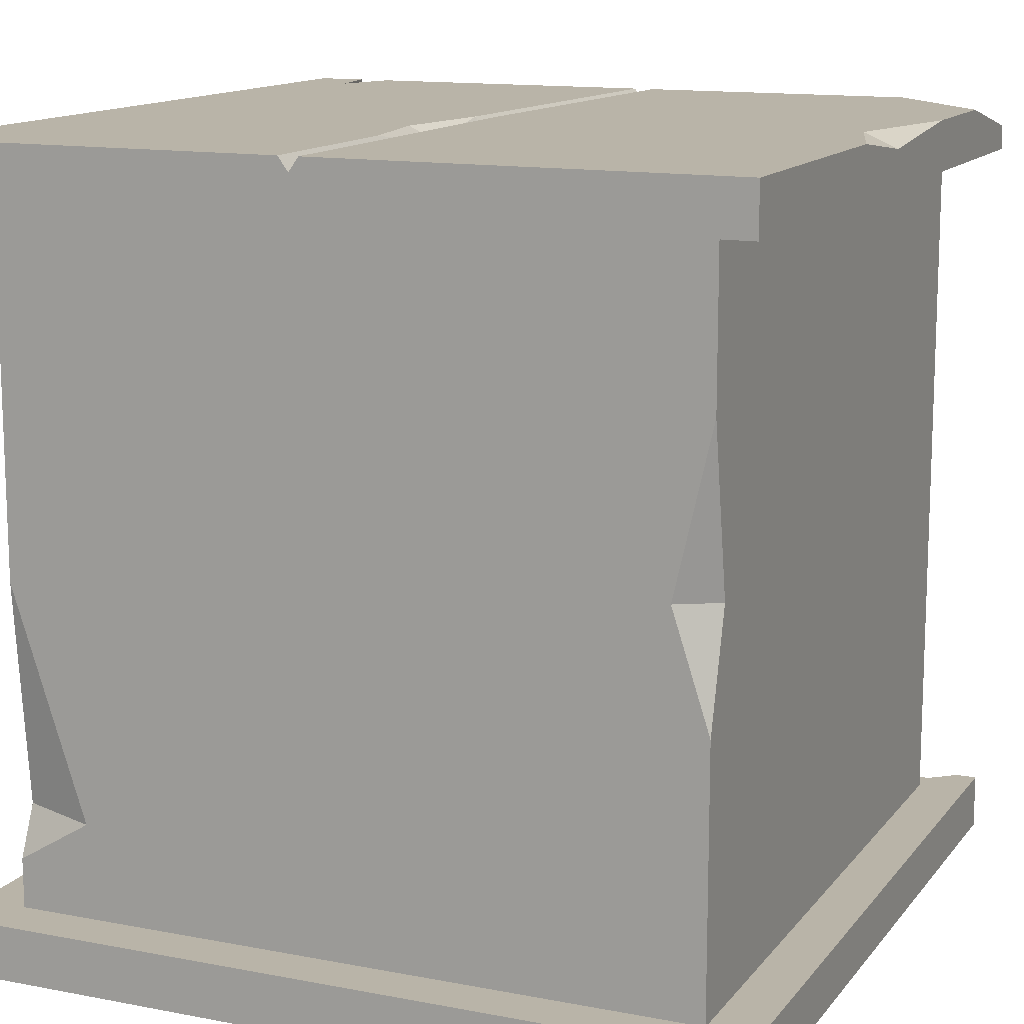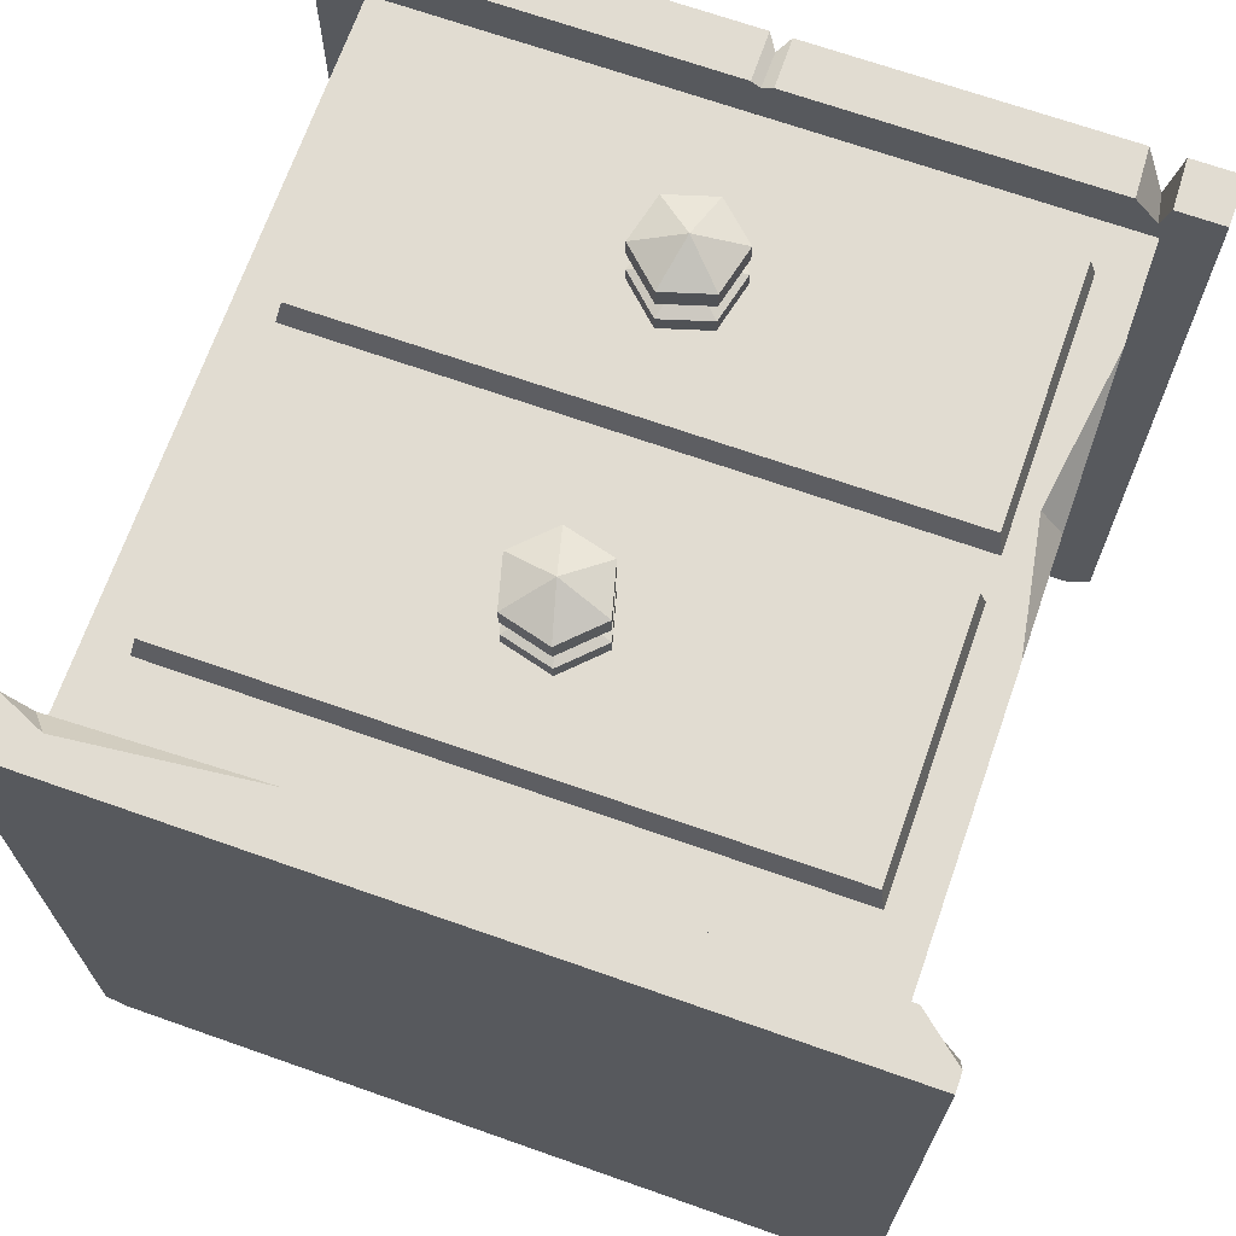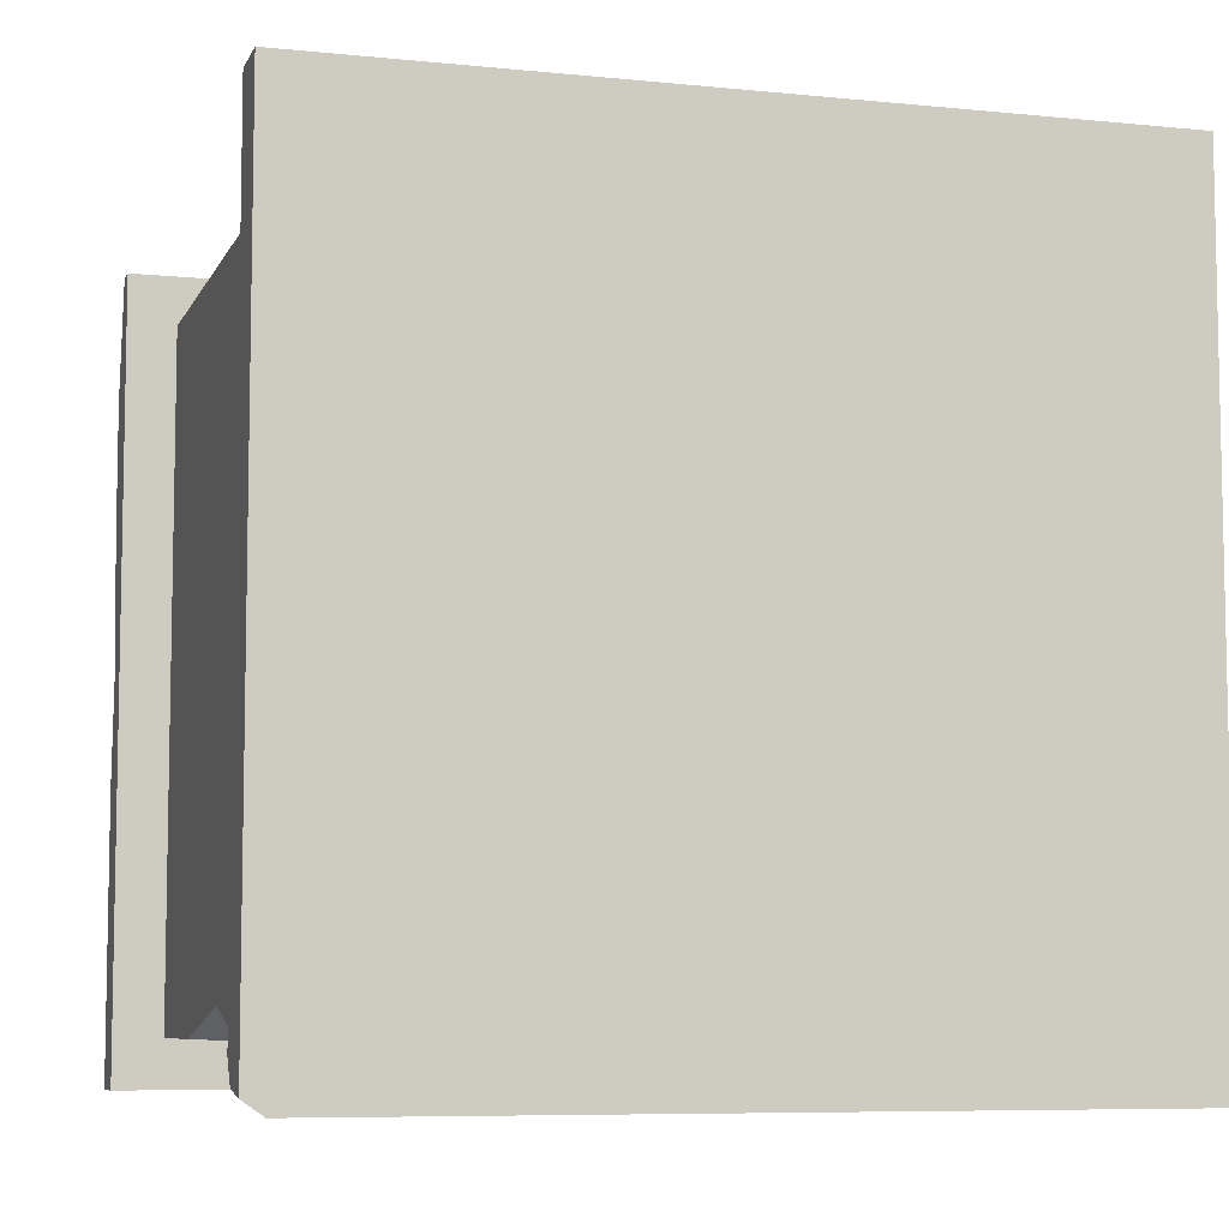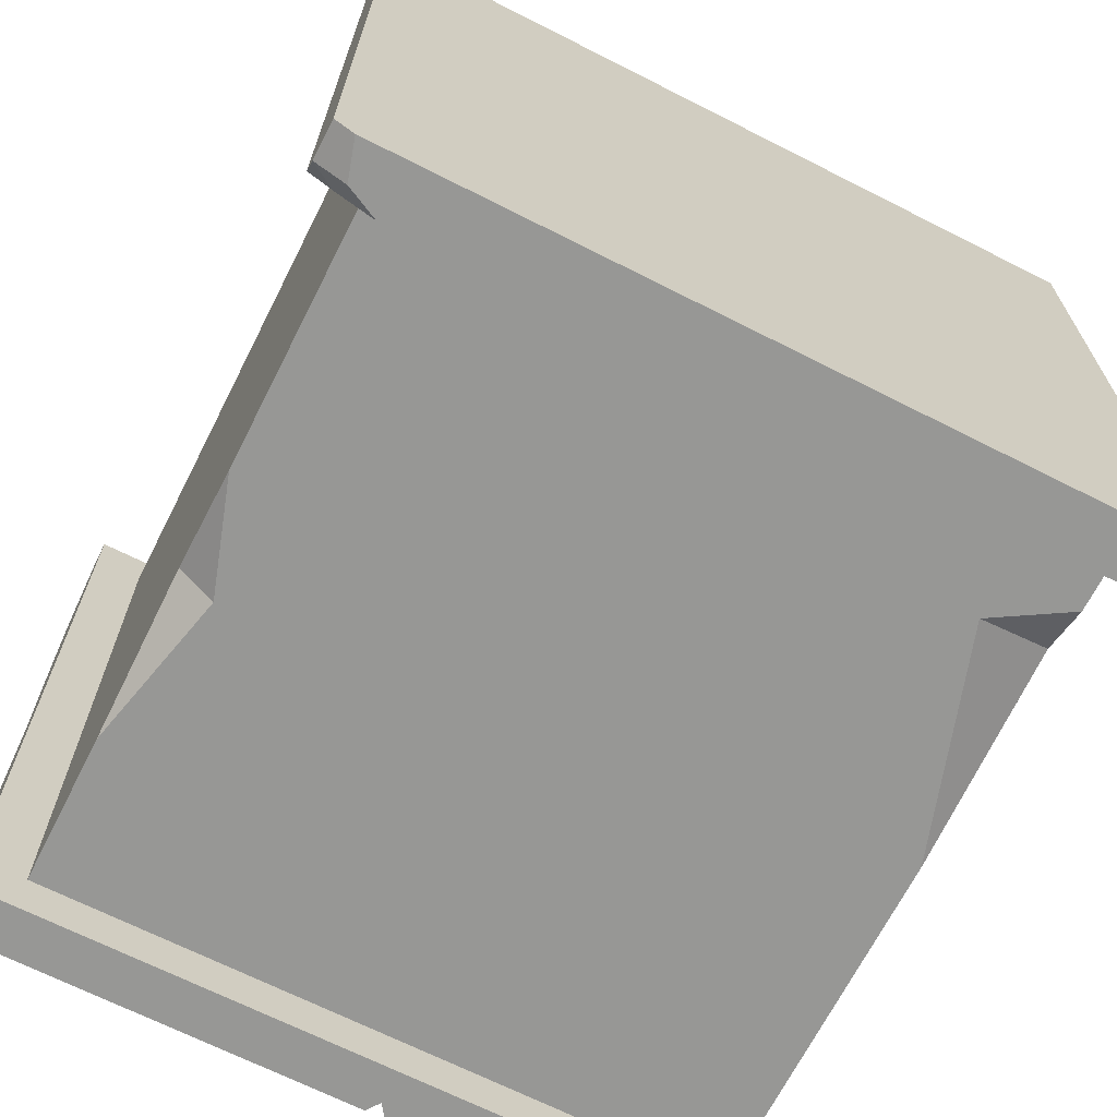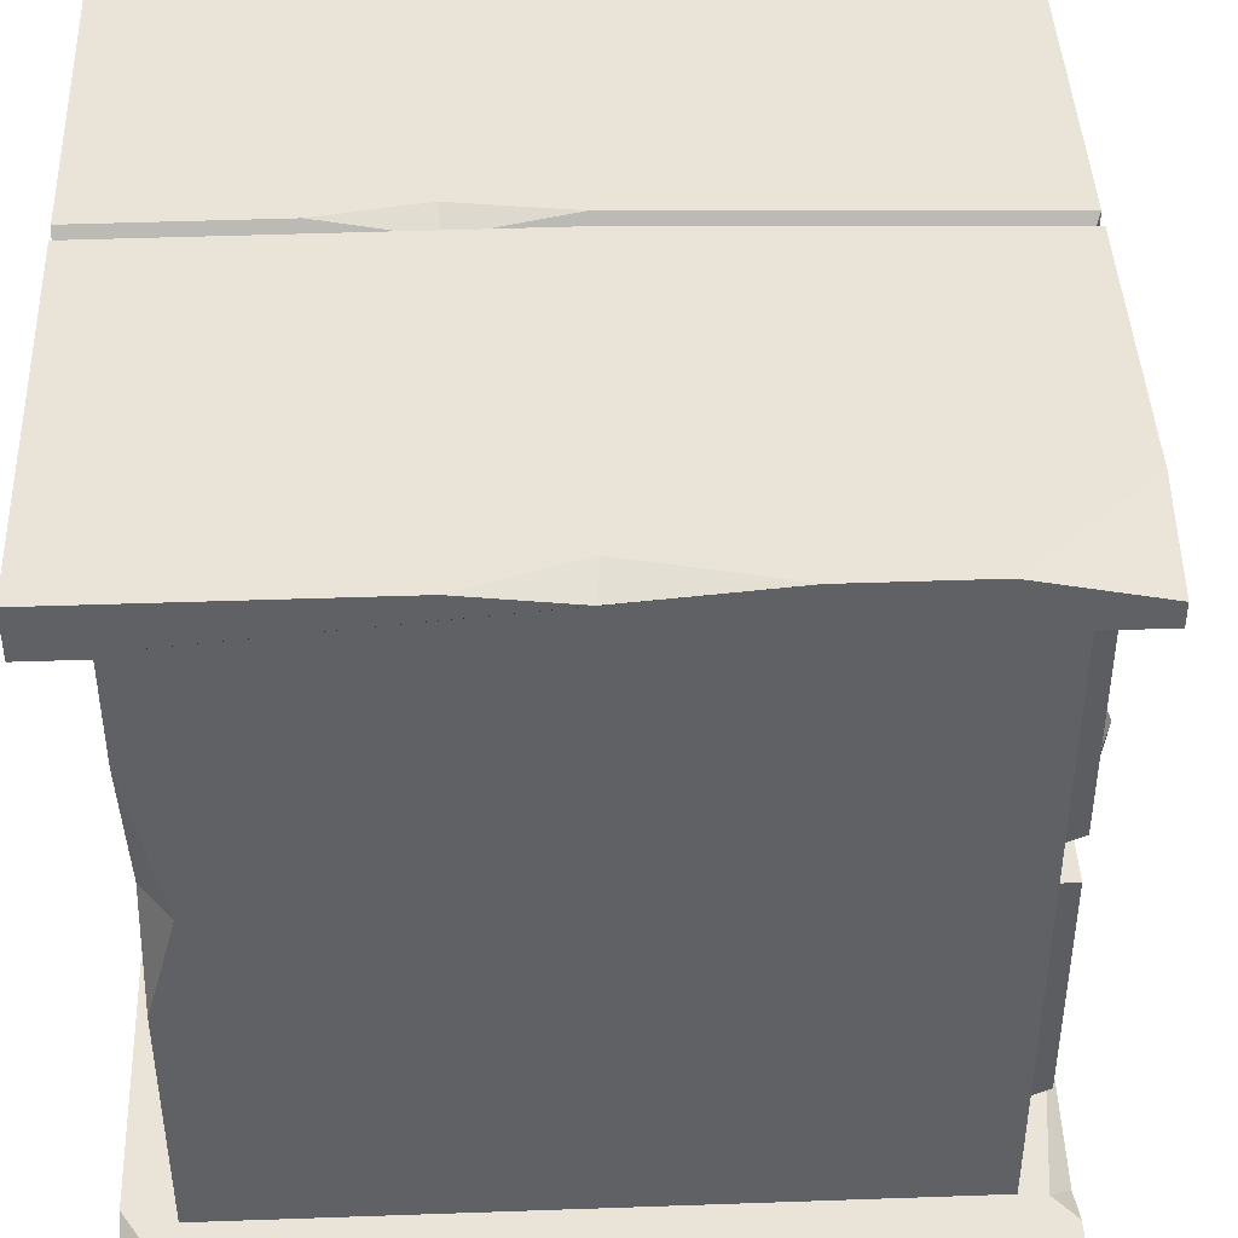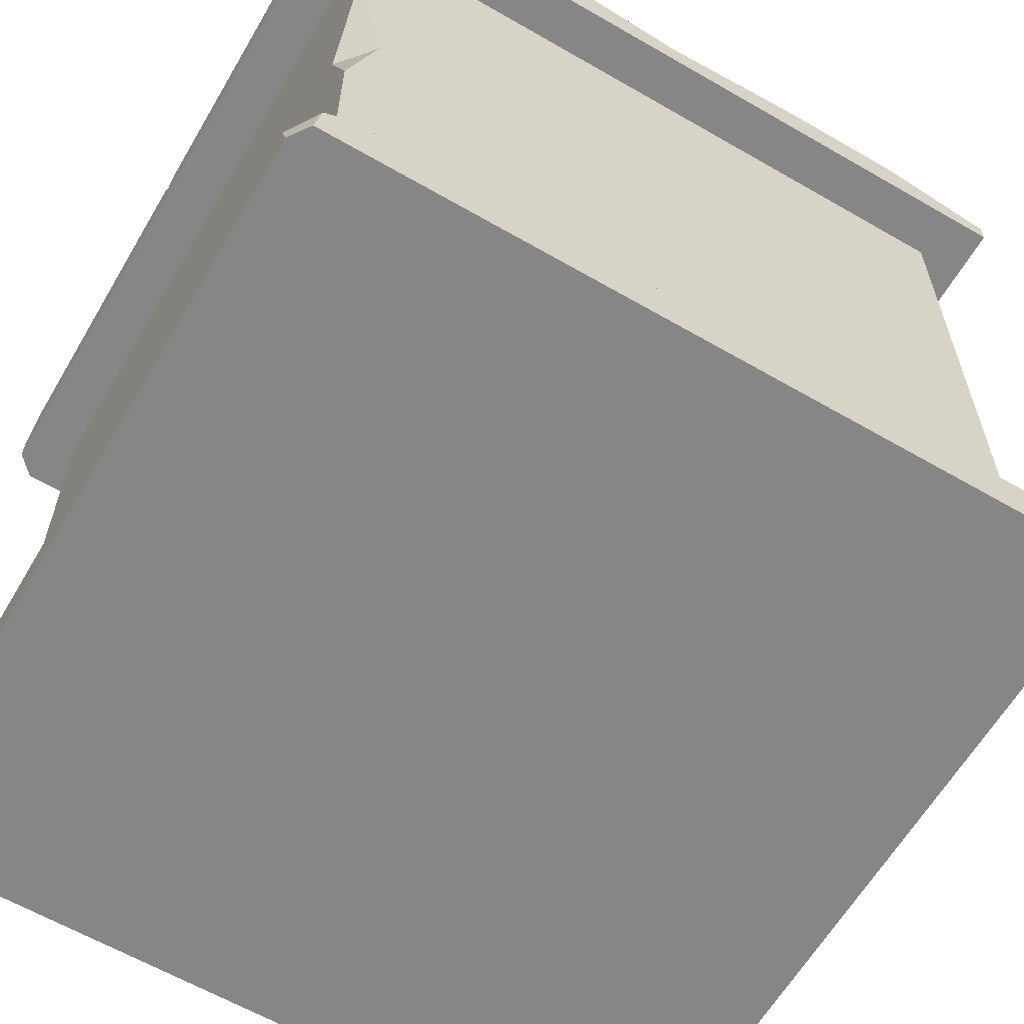
<metadata>
{"format":"obj","ext":"obj","renderer":"f3d","projection":"perspective","resolution":1024,"background":"white","views":[{"elev":13.3,"azim":-156.4,"up":"+Y"},{"elev":69.2,"azim":19.4,"up":"+Z"},{"elev":-7.3,"azim":-16.3,"up":"+Z"},{"elev":-68.1,"azim":-26.9,"up":"+Z"},{"elev":43.0,"azim":-92.4,"up":"+Y"},{"elev":-62.2,"azim":-120.4,"up":"+Y"}]}
</metadata>
<code>
v -30.9 43.61 35
v 30.9 43.61 35
v 30.9 70.13 35
v -30.9 70.13 35
v -30.3 44.21 37.9
v 30.3 44.21 37.9
v 30.3 69.53 37.9
v -30.3 69.53 37.9
v -40 0 40
v 40 0 40
v -40 5.524 40
v 40 5.524 -40
v 40 0 -40
v -35 5.524 35
v 35 5.524 35
v 35 5.524 -35
v -35 5.524 -35
v -40 74.98 40
v 40 74.98 40
v 40 80 40
v -40 80 -40
v -40 74.98 -40
v -35 74.98 -35
v 35 74.98 -35
v 35 74.98 35
v -35 74.98 35
v 31.89 80 40
v 35.09 80 40
v 32.13 74.98 40
v 35.29 74.98 40
v 34.02 80 33.47
v 34.54 74.98 37.18
v -29.22 80 40
v -40 77.41 40
v -40 80 28
v 39 74.98 -39
v 38 74.98 -40
v 40 74.98 -38
v 38 77.49 -40
v 34.45 80 -40
v 40 77.49 -38
v 40 80 -34.45
v 0.1609 74.98 39.38
v 1.723 74.98 -40
v 1.626 74.98 -35
v 0.2586 74.98 35
v 2.817 80 -40
v 1.794 78.61 -40
v 0.8067 80 -40
v -0.7557 80 40
v 0.2317 78.61 39.38
v 1.254 80 40
v 40 80 -1.703
v 2.922 80 0.8817
v 1.906 78.61 0.5096
v 0.9108 80 0.9305
v -36.51 80 0.295
v -40 80 15.07
v -40 80 -10.62
v -40 78.61 -0.08224
v 2.866 80 -20.93
v 1.876 78.61 -10.41
v 4.59 80 -10.68
v 1.298 74.98 40
v -0.7336 74.98 40
v 35.61 5.524 40
v 40 1.91 40
v 40 5.524 28
v 36.55 5.524 36.21
v -37.87 5.524 40
v -14.44 5.524 40
v -35.24 5.524 37.69
v -33.3 3.499 40
v -37.55 5.524 -37.47
v -40 0 -38.61
v -38 0 -40
v -33.53 5.524 -40
v -36.81 3.944 -40
v -40 3.944 -38
v -40 5.524 -35.63
v -35 31.7 -35
v -35 59.52 -35
v -35 42.97 -31.91
v -31.25 43.19 -35
v 35 10.53 -35
v 35 38.1 -35
v 27.55 15.04 -35
v 35 15.51 -32.82
v 35 35.55 35
v 35 64.46 35
v 35 48.61 31.34
v 32.74 48.38 35
v 3.536 29.72 37.36
v -1.294 31.01 37.36
v -4.83 27.47 37.36
v -3.536 22.64 37.36
v 1.294 21.35 37.36
v 4.83 24.89 37.36
v 3.536 29.72 44.34
v -1.294 31.01 44.34
v -4.83 27.47 44.34
v -3.536 22.64 44.34
v 1.294 21.35 44.34
v 4.83 24.89 44.34
v 3.536 29.72 39.56
v 4.83 24.89 39.56
v 1.294 21.35 39.56
v -3.536 22.64 39.56
v -4.83 27.47 39.56
v -1.294 31.01 39.56
v 3.536 29.72 42.25
v 4.83 24.89 42.25
v 1.294 21.35 42.25
v -3.536 22.64 42.25
v -4.83 27.47 42.25
v -1.294 31.01 42.25
v 1.985 28.16 40.15
v 2.712 25.45 40.15
v 1.985 28.16 41.66
v 2.712 25.45 41.66
v 0.7266 23.47 40.15
v 0.7266 23.47 41.66
v -1.985 24.19 40.15
v -1.985 24.19 41.66
v -2.712 26.91 40.15
v -2.712 26.91 41.66
v -0.7266 28.89 40.15
v -0.7266 28.89 41.66
v 0 26.18 46.14
v -30.9 12.92 35
v 30.9 12.92 35
v 30.9 39.44 35
v -30.9 39.44 35
v -30.3 13.52 37.9
v 30.3 13.52 37.9
v 30.3 38.84 37.9
v -30.3 38.84 37.9
v 1.144 61.74 37.36
v -3.643 60.29 37.36
v -4.787 55.43 37.36
v -1.144 52 37.36
v 3.643 53.44 37.36
v 4.787 58.31 37.36
v 1.144 61.74 44.34
v -3.643 60.29 44.34
v -4.787 55.43 44.34
v -1.144 52 44.34
v 3.643 53.44 44.34
v 4.787 58.31 44.34
v 1.144 61.74 39.56
v 4.787 58.31 39.56
v 3.643 53.44 39.56
v -1.144 52 39.56
v -4.787 55.43 39.56
v -3.643 60.29 39.56
v 1.144 61.74 42.25
v 4.787 58.31 42.25
v 3.643 53.44 42.25
v -1.144 52 42.25
v -4.787 55.43 42.25
v -3.643 60.29 42.25
v 0.6423 59.6 40.15
v 2.688 57.68 40.15
v 0.6423 59.6 41.66
v 2.688 57.68 41.66
v 2.046 54.95 40.15
v 2.046 54.95 41.66
v -0.6423 54.14 40.15
v -0.6423 54.14 41.66
v -2.688 56.06 40.15
v -2.688 56.06 41.66
v -2.046 58.79 40.15
v -2.046 58.79 41.66
v 0 56.87 46.14
f 5 6 7 8
f 1 4 3 2
f 1 2 6 5
f 2 3 7 6
f 3 4 8 7
f 4 1 5 8
f 13 76 78 77
f 67 68 69
f 16 12 77 17
f 21 49 22
f 19 38 41 42 53 20
f 35 34 33
f 22 44 45 23
f 18 22 23 26
f 91 24 25 90
f 45 24 84 82 23
f 83 14 26
f 14 92 26
f 32 31 27 29
f 25 32 29 46
f 19 30 32 25
f 28 30 19 20
f 28 31 32 30
f 33 65 50
f 57 60 58
f 36 38 19 25 24
f 39 41 38 37
f 36 37 38
f 39 40 42 41
f 37 47 40 39
f 45 44 37 36 24
f 46 65 18 26
f 53 31 28 20
f 52 64 29 27
f 51 55 56 50
f 52 54 55 51
f 47 61 63 40
f 55 54 62
f 56 55 62 48 49
f 35 56 57 58
f 49 57 56
f 22 60 59 21
f 59 60 57
f 62 61 47 48
f 62 63 61
f 62 54 63
f 42 54 53
f 40 63 54 42
f 52 51 43 64
f 46 64 43
f 46 43 65
f 50 65 43 51
f 10 13 68 67
f 69 68 15
f 15 66 69
f 66 10 67
f 67 69 66
f 72 73 71
f 70 73 72
f 17 80 11 14
f 75 76 13 10 9
f 79 78 76 75
f 80 9 11
f 74 78 79
f 74 77 78
f 79 80 74
f 84 83 82
f 81 83 84
f 86 88 87
f 87 88 85
f 90 92 91
f 91 92 89
f 15 16 85 88
f 89 86 24 91
f 15 88 86 89
f 14 15 89 92
f 26 92 90 25 46
f 83 26 23 82
f 17 14 83 81
f 84 87 17 81
f 84 24 86 87
f 17 87 85 16
f 80 79 75 9
f 17 77 74
f 74 80 17
f 13 77 12
f 68 13 12
f 15 68 12 16
f 11 70 72 14
f 9 10 73
f 73 10 66 71
f 9 73 70 11
f 14 72 71 15
f 15 71 66
f 35 33 50 56
f 31 54 52 27
f 53 54 31
f 44 48 47 37
f 22 49 48 44
f 59 57 49 21
f 58 18 34 35
f 22 18 58 60
f 18 65 33 34
f 46 29 64
f 93 94 110 105
f 94 95 109 110
f 95 96 108 109
f 96 97 107 108
f 97 98 106 107
f 98 93 105 106
f 93 98 97 96 95 94
f 118 117 119 120
f 121 118 120 122
f 123 121 122 124
f 125 123 124 126
f 127 125 126 128
f 117 127 128 119
f 112 111 99 104
f 113 112 104 103
f 114 113 103 102
f 115 114 102 101
f 116 115 101 100
f 111 116 100 99
f 106 105 117 118
f 111 112 120 119
f 107 106 118 121
f 112 113 122 120
f 108 107 121 123
f 113 114 124 122
f 109 108 123 125
f 114 115 126 124
f 110 109 125 127
f 115 116 128 126
f 105 110 127 117
f 116 111 119 128
f 99 100 129
f 100 101 129
f 101 102 129
f 102 103 129
f 103 104 129
f 104 99 129
f 134 135 136 137
f 130 133 132 131
f 130 131 135 134
f 131 132 136 135
f 132 133 137 136
f 133 130 134 137
f 138 139 155 150
f 139 140 154 155
f 140 141 153 154
f 141 142 152 153
f 142 143 151 152
f 143 138 150 151
f 138 143 142 141 140 139
f 163 162 164 165
f 166 163 165 167
f 168 166 167 169
f 170 168 169 171
f 172 170 171 173
f 162 172 173 164
f 157 156 144 149
f 158 157 149 148
f 159 158 148 147
f 160 159 147 146
f 161 160 146 145
f 156 161 145 144
f 151 150 162 163
f 156 157 165 164
f 152 151 163 166
f 157 158 167 165
f 153 152 166 168
f 158 159 169 167
f 154 153 168 170
f 159 160 171 169
f 155 154 170 172
f 160 161 173 171
f 150 155 172 162
f 161 156 164 173
f 144 145 174
f 145 146 174
f 146 147 174
f 147 148 174
f 148 149 174
f 149 144 174

</code>
